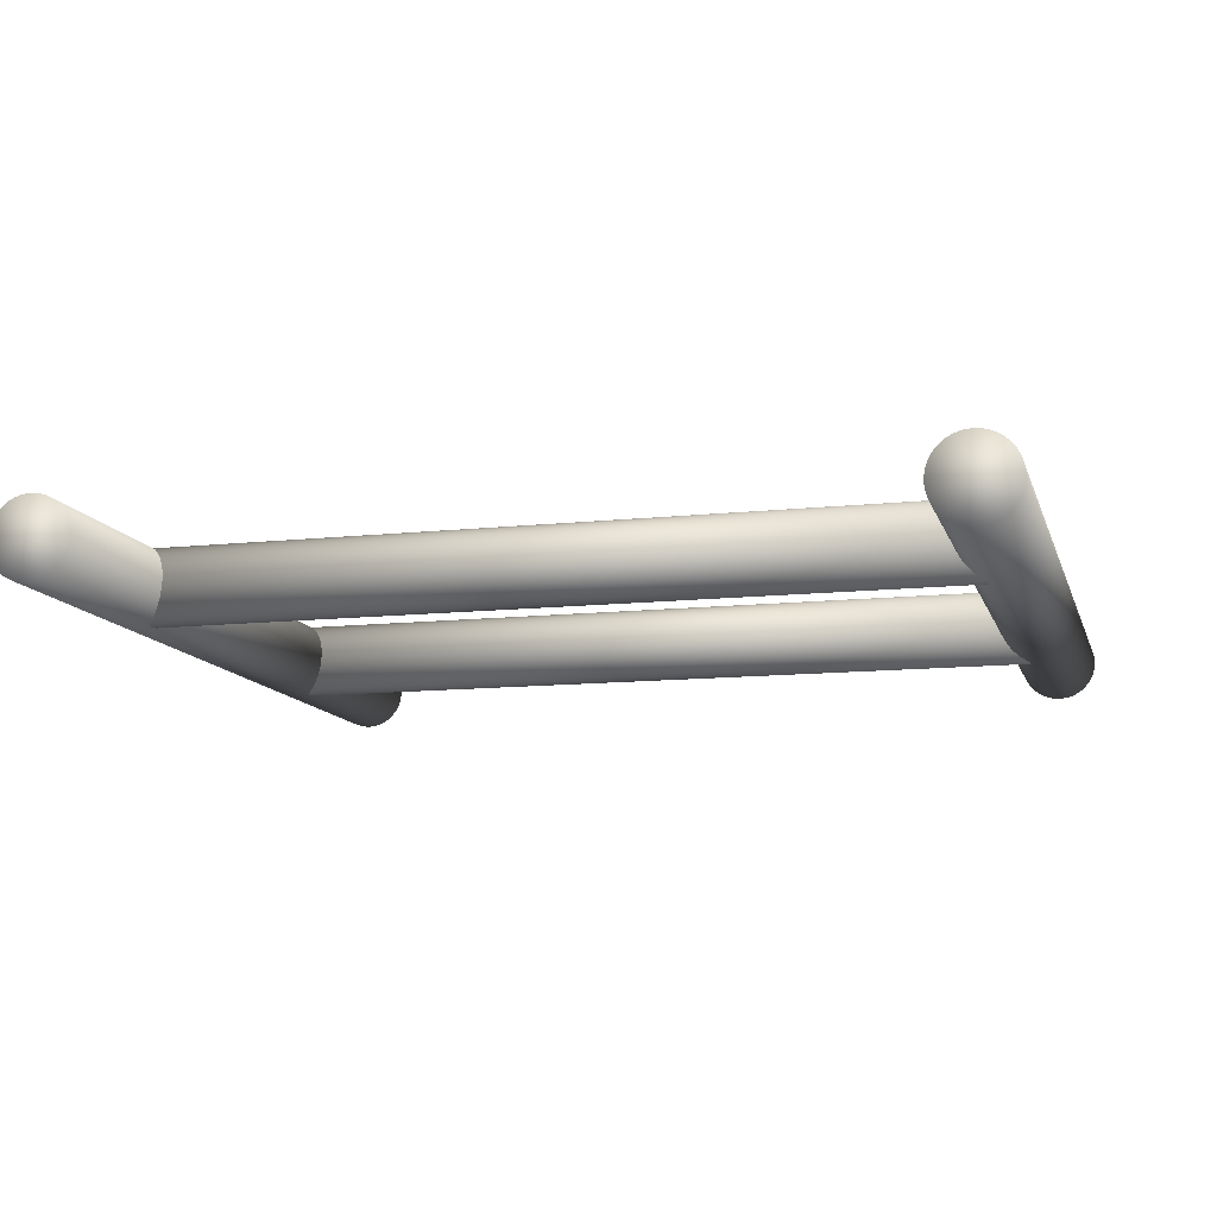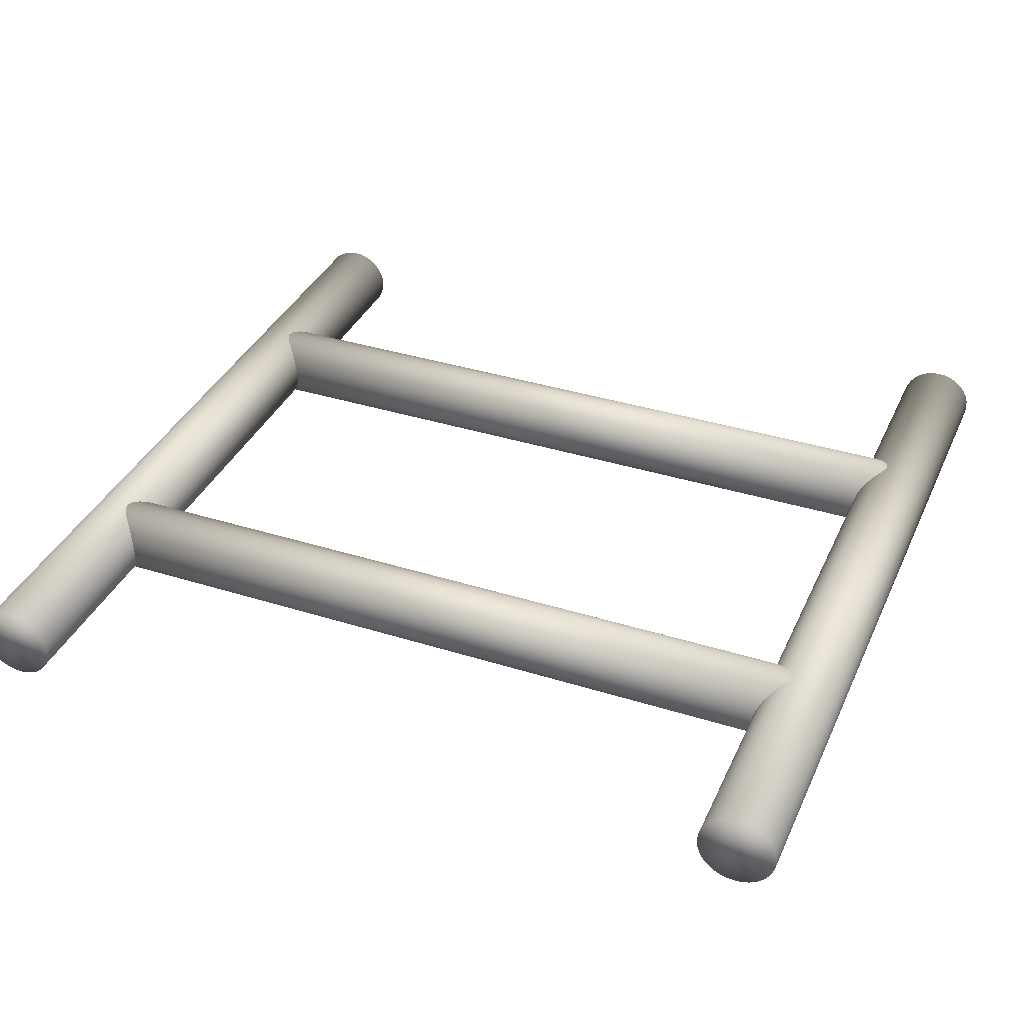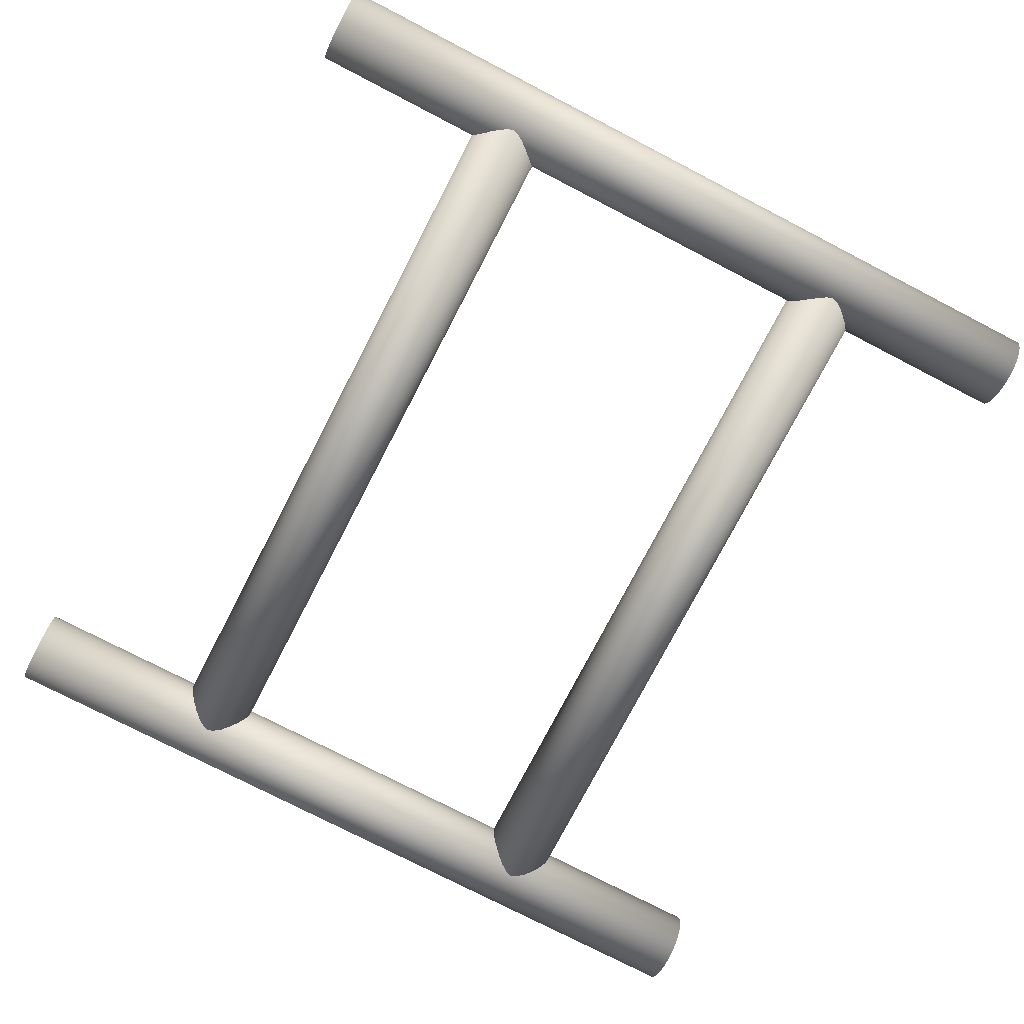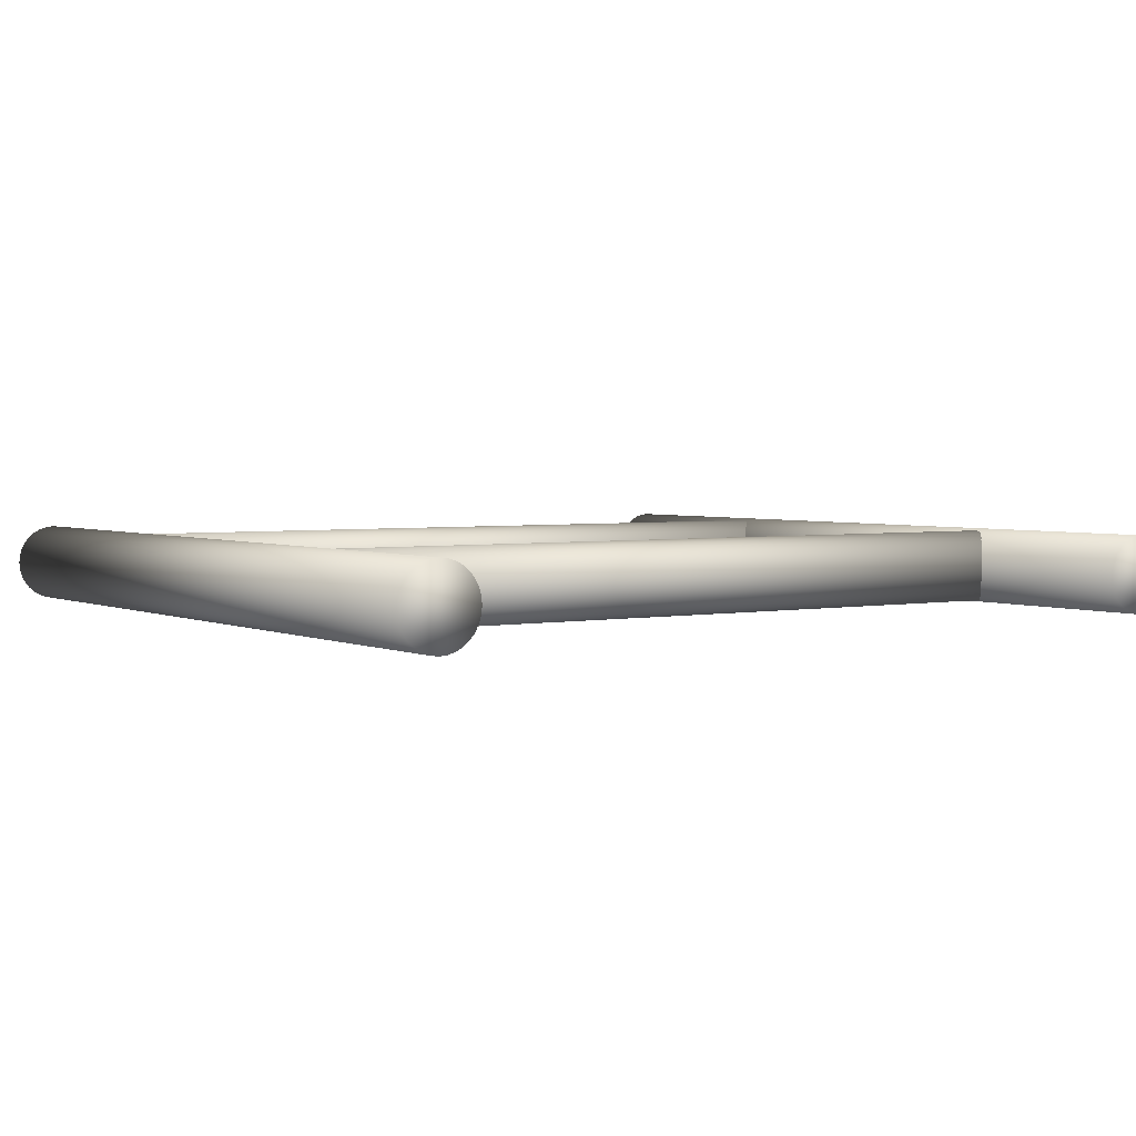
<metadata>
{"format":"obj","ext":"obj","renderer":"f3d","projection":"perspective","resolution":1024,"background":"white","views":[{"elev":-11.5,"azim":-165.3,"up":"+Y"},{"elev":36.5,"azim":22.3,"up":"+Y"},{"elev":-76.0,"azim":62.6,"up":"+Y"},{"elev":3.1,"azim":146.3,"up":"+Y"}]}
</metadata>
<code>
o 円柱.002
v -0.8452 0.07773 -0.4152
v 0.8452 0.07773 -0.4152
v -0.8452 0.07623 -0.4303
v 0.8452 0.07623 -0.4303
v -0.8452 0.07181 -0.4449
v 0.8452 0.07181 -0.4449
v -0.8452 0.06463 -0.4583
v 0.8452 0.06463 -0.4583
v -0.8452 0.05496 -0.4701
v 0.8452 0.05496 -0.4701
v -0.8452 0.04318 -0.4798
v 0.8452 0.04318 -0.4798
v -0.8452 0.02974 -0.487
v 0.8452 0.02974 -0.487
v -0.8452 0.01516 -0.4914
v 0.8452 0.01516 -0.4914
v -0.8452 0 -0.4929
v 0.8452 -0 -0.4929
v -0.8452 -0.01516 -0.4914
v 0.8452 -0.01516 -0.4914
v -0.8452 -0.02974 -0.487
v 0.8452 -0.02974 -0.487
v -0.8452 -0.04318 -0.4798
v 0.8452 -0.04318 -0.4798
v -0.8452 -0.05496 -0.4701
v 0.8452 -0.05496 -0.4701
v -0.8452 -0.06463 -0.4583
v 0.8452 -0.06463 -0.4583
v -0.8452 -0.07181 -0.4449
v 0.8452 -0.07181 -0.4449
v -0.8452 -0.07623 -0.4303
v 0.8452 -0.07623 -0.4303
v -0.8452 -0.07773 -0.4152
v 0.8452 -0.07773 -0.4152
v -0.8452 -0.07623 -0.4
v 0.8452 -0.07623 -0.4
v -0.8452 -0.07181 -0.3854
v 0.8452 -0.07181 -0.3854
v -0.8452 -0.06463 -0.372
v 0.8452 -0.06463 -0.372
v -0.8452 -0.05496 -0.3602
v 0.8452 -0.05496 -0.3602
v -0.8452 -0.04318 -0.3505
v 0.8452 -0.04318 -0.3505
v -0.8452 -0.02974 -0.3433
v 0.8452 -0.02974 -0.3433
v -0.8452 -0.01516 -0.3389
v 0.8452 -0.01516 -0.3389
v -0.8452 0 -0.3374
v 0.8452 -0 -0.3374
v -0.8452 0.01516 -0.3389
v 0.8452 0.01516 -0.3389
v -0.8452 0.02974 -0.3433
v 0.8452 0.02974 -0.3433
v -0.8452 0.04318 -0.3505
v 0.8452 0.04318 -0.3505
v -0.8452 0.05496 -0.3602
v 0.8452 0.05496 -0.3602
v -0.8452 0.06463 -0.372
v 0.8452 0.06463 -0.372
v -0.8452 0.07181 -0.3854
v 0.8452 0.07181 -0.3854
v -0.8452 0.07623 -0.4
v 0.8452 0.07623 -0.4
v -0.8332 0.08169 -0.8695
v -0.8332 0.08169 0.8695
v -0.8173 0.08012 -0.8695
v -0.8173 0.08012 0.8695
v -0.802 0.07548 -0.8695
v -0.802 0.07548 0.8695
v -0.7878 0.06793 -0.8695
v -0.7878 0.06793 0.8695
v -0.7754 0.05777 -0.8695
v -0.7754 0.05777 0.8695
v -0.7653 0.04539 -0.8695
v -0.7653 0.04539 0.8695
v -0.7577 0.03126 -0.8695
v -0.7577 0.03126 0.8695
v -0.7531 0.01594 -0.8695
v -0.7531 0.01594 0.8695
v -0.7515 0 -0.8695
v -0.7515 -0 0.8695
v -0.7531 -0.01594 -0.8695
v -0.7531 -0.01594 0.8695
v -0.7577 -0.03126 -0.8695
v -0.7577 -0.03126 0.8695
v -0.7653 -0.04539 -0.8695
v -0.7653 -0.04539 0.8695
v -0.7754 -0.05777 -0.8695
v -0.7754 -0.05777 0.8695
v -0.7878 -0.06793 -0.8695
v -0.7878 -0.06793 0.8695
v -0.802 -0.07548 -0.8695
v -0.802 -0.07548 0.8695
v -0.8173 -0.08012 -0.8695
v -0.8173 -0.08012 0.8695
v -0.8332 -0.08169 -0.8695
v -0.8332 -0.08169 0.8695
v -0.8492 -0.08012 -0.8695
v -0.8492 -0.08012 0.8695
v -0.8645 -0.07548 -0.8695
v -0.8645 -0.07548 0.8695
v -0.8786 -0.06793 -0.8695
v -0.8786 -0.06793 0.8695
v -0.891 -0.05777 -0.8695
v -0.891 -0.05777 0.8695
v -0.9011 -0.04539 -0.8695
v -0.9011 -0.04539 0.8695
v -0.9087 -0.03126 -0.8695
v -0.9087 -0.03126 0.8695
v -0.9133 -0.01594 -0.8695
v -0.9133 -0.01594 0.8695
v -0.9149 0 -0.8695
v -0.9149 -0 0.8695
v -0.9133 0.01594 -0.8695
v -0.9133 0.01594 0.8695
v -0.9087 0.03126 -0.8695
v -0.9087 0.03126 0.8695
v -0.9011 0.04539 -0.8695
v -0.9011 0.04539 0.8695
v -0.891 0.05777 -0.8695
v -0.891 0.05777 0.8695
v -0.8786 0.06793 -0.8695
v -0.8786 0.06793 0.8695
v -0.8645 0.07548 -0.8695
v -0.8645 0.07548 0.8695
v -0.8492 0.08012 -0.8695
v -0.8492 0.08012 0.8695
v 0.8332 0.08169 -0.8695
v 0.8332 0.08169 0.8695
v 0.8492 0.08012 -0.8695
v 0.8492 0.08012 0.8695
v 0.8645 0.07548 -0.8695
v 0.8645 0.07548 0.8695
v 0.8786 0.06793 -0.8695
v 0.8786 0.06793 0.8695
v 0.891 0.05777 -0.8695
v 0.891 0.05777 0.8695
v 0.9011 0.04539 -0.8695
v 0.9011 0.04539 0.8695
v 0.9087 0.03126 -0.8695
v 0.9087 0.03126 0.8695
v 0.9133 0.01594 -0.8695
v 0.9133 0.01594 0.8695
v 0.9149 0 -0.8695
v 0.9149 -0 0.8695
v 0.9133 -0.01594 -0.8695
v 0.9133 -0.01594 0.8695
v 0.9087 -0.03126 -0.8695
v 0.9087 -0.03126 0.8695
v 0.9011 -0.04539 -0.8695
v 0.9011 -0.04539 0.8695
v 0.891 -0.05777 -0.8695
v 0.891 -0.05777 0.8695
v 0.8786 -0.06793 -0.8695
v 0.8786 -0.06793 0.8695
v 0.8645 -0.07548 -0.8695
v 0.8645 -0.07548 0.8695
v 0.8492 -0.08012 -0.8695
v 0.8492 -0.08012 0.8695
v 0.8332 -0.08169 -0.8695
v 0.8332 -0.08169 0.8695
v 0.8173 -0.08012 -0.8695
v 0.8173 -0.08012 0.8695
v 0.802 -0.07548 -0.8695
v 0.802 -0.07548 0.8695
v 0.7878 -0.06793 -0.8695
v 0.7878 -0.06793 0.8695
v 0.7754 -0.05777 -0.8695
v 0.7754 -0.05777 0.8695
v 0.7653 -0.04539 -0.8695
v 0.7653 -0.04539 0.8695
v 0.7577 -0.03126 -0.8695
v 0.7577 -0.03126 0.8695
v 0.7531 -0.01594 -0.8695
v 0.7531 -0.01594 0.8695
v 0.7515 0 -0.8695
v 0.7515 -0 0.8695
v 0.7531 0.01594 -0.8695
v 0.7531 0.01594 0.8695
v 0.7577 0.03126 -0.8695
v 0.7577 0.03126 0.8695
v 0.7653 0.04539 -0.8695
v 0.7653 0.04539 0.8695
v 0.7754 0.05777 -0.8695
v 0.7754 0.05777 0.8695
v 0.7878 0.06793 -0.8695
v 0.7878 0.06793 0.8695
v 0.802 0.07548 -0.8695
v 0.802 0.07548 0.8695
v 0.8173 0.08012 -0.8695
v 0.8173 0.08012 0.8695
v -0.8452 0.07773 0.4152
v 0.8452 0.07773 0.4152
v -0.8452 0.07623 0.4
v 0.8452 0.07623 0.4
v -0.8452 0.07181 0.3854
v 0.8452 0.07181 0.3854
v -0.8452 0.06463 0.372
v 0.8452 0.06463 0.372
v -0.8452 0.05496 0.3602
v 0.8452 0.05496 0.3602
v -0.8452 0.04318 0.3505
v 0.8452 0.04318 0.3505
v -0.8452 0.02974 0.3433
v 0.8452 0.02974 0.3433
v -0.8452 0.01516 0.3389
v 0.8452 0.01516 0.3389
v -0.8452 0 0.3374
v 0.8452 -0 0.3374
v -0.8452 -0.01516 0.3389
v 0.8452 -0.01516 0.3389
v -0.8452 -0.02974 0.3433
v 0.8452 -0.02974 0.3433
v -0.8452 -0.04318 0.3505
v 0.8452 -0.04318 0.3505
v -0.8452 -0.05496 0.3602
v 0.8452 -0.05496 0.3602
v -0.8452 -0.06463 0.372
v 0.8452 -0.06463 0.372
v -0.8452 -0.07181 0.3854
v 0.8452 -0.07181 0.3854
v -0.8452 -0.07623 0.4
v 0.8452 -0.07623 0.4
v -0.8452 -0.07773 0.4152
v 0.8452 -0.07773 0.4152
v -0.8452 -0.07623 0.4303
v 0.8452 -0.07623 0.4303
v -0.8452 -0.07181 0.4449
v 0.8452 -0.07181 0.4449
v -0.8452 -0.06463 0.4583
v 0.8452 -0.06463 0.4583
v -0.8452 -0.05496 0.4701
v 0.8452 -0.05496 0.4701
v -0.8452 -0.04318 0.4798
v 0.8452 -0.04318 0.4798
v -0.8452 -0.02974 0.487
v 0.8452 -0.02974 0.487
v -0.8452 -0.01516 0.4914
v 0.8452 -0.01516 0.4914
v -0.8452 0 0.4929
v 0.8452 -0 0.4929
v -0.8452 0.01516 0.4914
v 0.8452 0.01516 0.4914
v -0.8452 0.02974 0.487
v 0.8452 0.02974 0.487
v -0.8452 0.04318 0.4798
v 0.8452 0.04318 0.4798
v -0.8452 0.05496 0.4701
v 0.8452 0.05496 0.4701
v -0.8452 0.06463 0.4583
v 0.8452 0.06463 0.4583
v -0.8452 0.07181 0.4449
v 0.8452 0.07181 0.4449
v -0.8452 0.07623 0.4303
v 0.8452 0.07623 0.4303
f 2 3 1
f 4 5 3
f 6 7 5
f 8 9 7
f 10 11 9
f 12 13 11
f 14 15 13
f 16 17 15
f 18 19 17
f 20 21 19
f 22 23 21
f 24 25 23
f 26 27 25
f 28 29 27
f 29 32 31
f 32 33 31
f 34 35 33
f 36 37 35
f 38 39 37
f 40 41 39
f 42 43 41
f 44 45 43
f 46 47 45
f 48 49 47
f 50 51 49
f 52 53 51
f 54 55 53
f 56 57 55
f 58 59 57
f 60 61 59
f 38 22 6
f 62 63 61
f 64 1 63
f 31 47 63
f 66 67 65
f 68 69 67
f 70 71 69
f 72 73 71
f 74 75 73
f 76 77 75
f 78 79 77
f 80 81 79
f 82 83 81
f 84 85 83
f 86 87 85
f 88 89 87
f 90 91 89
f 92 93 91
f 94 95 93
f 96 97 95
f 98 99 97
f 100 101 99
f 102 103 101
f 104 105 103
f 105 108 107
f 108 109 107
f 110 111 109
f 112 113 111
f 114 115 113
f 116 117 115
f 118 119 117
f 119 122 121
f 122 123 121
f 124 125 123
f 102 86 70
f 126 127 125
f 128 65 127
f 95 111 127
f 130 131 129
f 132 133 131
f 134 135 133
f 136 137 135
f 138 139 137
f 140 141 139
f 142 143 141
f 144 145 143
f 146 147 145
f 148 149 147
f 150 151 149
f 152 153 151
f 154 155 153
f 156 157 155
f 158 159 157
f 160 161 159
f 162 163 161
f 164 165 163
f 166 167 165
f 168 169 167
f 170 171 169
f 172 173 171
f 174 175 173
f 176 177 175
f 178 179 177
f 180 181 179
f 182 183 181
f 184 185 183
f 186 187 185
f 188 189 187
f 166 150 134
f 190 191 189
f 192 129 191
f 159 175 191
f 194 195 193
f 196 197 195
f 198 199 197
f 200 201 199
f 202 203 201
f 204 205 203
f 206 207 205
f 208 209 207
f 210 211 209
f 212 213 211
f 214 215 213
f 216 217 215
f 218 219 217
f 220 221 219
f 221 224 223
f 224 225 223
f 226 227 225
f 228 229 227
f 230 231 229
f 232 233 231
f 234 235 233
f 236 237 235
f 238 239 237
f 240 241 239
f 242 243 241
f 244 245 243
f 246 247 245
f 248 249 247
f 250 251 249
f 252 253 251
f 230 214 198
f 254 255 253
f 256 193 255
f 223 239 255
f 2 4 3
f 4 6 5
f 6 8 7
f 8 10 9
f 10 12 11
f 12 14 13
f 14 16 15
f 16 18 17
f 18 20 19
f 20 22 21
f 22 24 23
f 24 26 25
f 26 28 27
f 28 30 29
f 29 30 32
f 32 34 33
f 34 36 35
f 36 38 37
f 38 40 39
f 40 42 41
f 42 44 43
f 44 46 45
f 46 48 47
f 48 50 49
f 50 52 51
f 52 54 53
f 54 56 55
f 56 58 57
f 58 60 59
f 60 62 61
f 6 4 2
f 2 64 62
f 62 60 58
f 58 56 54
f 54 52 50
f 50 48 46
f 46 44 42
f 42 40 38
f 38 36 34
f 34 32 30
f 30 28 26
f 26 24 22
f 22 20 18
f 18 16 14
f 14 12 10
f 10 8 6
f 6 2 62
f 62 58 54
f 54 50 46
f 46 42 38
f 38 34 30
f 30 26 22
f 22 18 14
f 14 10 6
f 6 62 54
f 54 46 38
f 38 30 22
f 22 14 6
f 6 54 38
f 62 64 63
f 64 2 1
f 63 1 3
f 3 5 7
f 7 9 11
f 11 13 15
f 15 17 19
f 19 21 23
f 23 25 27
f 27 29 31
f 31 33 35
f 35 37 39
f 39 41 43
f 43 45 47
f 47 49 51
f 51 53 55
f 55 57 59
f 59 61 63
f 63 3 7
f 7 11 15
f 15 19 23
f 23 27 31
f 31 35 39
f 39 43 47
f 47 51 55
f 55 59 63
f 63 7 15
f 15 23 31
f 31 39 47
f 47 55 63
f 63 15 31
f 66 68 67
f 68 70 69
f 70 72 71
f 72 74 73
f 74 76 75
f 76 78 77
f 78 80 79
f 80 82 81
f 82 84 83
f 84 86 85
f 86 88 87
f 88 90 89
f 90 92 91
f 92 94 93
f 94 96 95
f 96 98 97
f 98 100 99
f 100 102 101
f 102 104 103
f 104 106 105
f 105 106 108
f 108 110 109
f 110 112 111
f 112 114 113
f 114 116 115
f 116 118 117
f 118 120 119
f 119 120 122
f 122 124 123
f 124 126 125
f 70 68 66
f 66 128 126
f 126 124 122
f 122 120 118
f 118 116 114
f 114 112 110
f 110 108 106
f 106 104 102
f 102 100 98
f 98 96 94
f 94 92 90
f 90 88 86
f 86 84 82
f 82 80 78
f 78 76 74
f 74 72 70
f 70 66 126
f 126 122 118
f 118 114 110
f 110 106 102
f 102 98 94
f 94 90 86
f 86 82 78
f 78 74 70
f 70 126 118
f 118 110 102
f 102 94 86
f 86 78 70
f 70 118 102
f 126 128 127
f 128 66 65
f 127 65 67
f 67 69 71
f 71 73 75
f 75 77 79
f 79 81 83
f 83 85 87
f 87 89 91
f 91 93 95
f 95 97 99
f 99 101 103
f 103 105 107
f 107 109 111
f 111 113 115
f 115 117 119
f 119 121 123
f 123 125 127
f 127 67 71
f 71 75 79
f 79 83 87
f 87 91 95
f 95 99 103
f 103 107 111
f 111 115 119
f 119 123 127
f 127 71 79
f 79 87 95
f 95 103 111
f 111 119 127
f 127 79 95
f 130 132 131
f 132 134 133
f 134 136 135
f 136 138 137
f 138 140 139
f 140 142 141
f 142 144 143
f 144 146 145
f 146 148 147
f 148 150 149
f 150 152 151
f 152 154 153
f 154 156 155
f 156 158 157
f 158 160 159
f 160 162 161
f 162 164 163
f 164 166 165
f 166 168 167
f 168 170 169
f 170 172 171
f 172 174 173
f 174 176 175
f 176 178 177
f 178 180 179
f 180 182 181
f 182 184 183
f 184 186 185
f 186 188 187
f 188 190 189
f 134 132 130
f 130 192 190
f 190 188 186
f 186 184 182
f 182 180 178
f 178 176 174
f 174 172 170
f 170 168 166
f 166 164 162
f 162 160 158
f 158 156 154
f 154 152 150
f 150 148 146
f 146 144 142
f 142 140 138
f 138 136 134
f 134 130 190
f 190 186 182
f 182 178 174
f 174 170 166
f 166 162 158
f 158 154 150
f 150 146 142
f 142 138 134
f 134 190 182
f 182 174 166
f 166 158 150
f 150 142 134
f 134 182 166
f 190 192 191
f 192 130 129
f 191 129 131
f 131 133 135
f 135 137 139
f 139 141 143
f 143 145 147
f 147 149 151
f 151 153 155
f 155 157 159
f 159 161 163
f 163 165 167
f 167 169 171
f 171 173 175
f 175 177 179
f 179 181 183
f 183 185 187
f 187 189 191
f 191 131 135
f 135 139 143
f 143 147 151
f 151 155 159
f 159 163 167
f 167 171 175
f 175 179 183
f 183 187 191
f 191 135 143
f 143 151 159
f 159 167 175
f 175 183 191
f 191 143 159
f 194 196 195
f 196 198 197
f 198 200 199
f 200 202 201
f 202 204 203
f 204 206 205
f 206 208 207
f 208 210 209
f 210 212 211
f 212 214 213
f 214 216 215
f 216 218 217
f 218 220 219
f 220 222 221
f 221 222 224
f 224 226 225
f 226 228 227
f 228 230 229
f 230 232 231
f 232 234 233
f 234 236 235
f 236 238 237
f 238 240 239
f 240 242 241
f 242 244 243
f 244 246 245
f 246 248 247
f 248 250 249
f 250 252 251
f 252 254 253
f 198 196 194
f 194 256 254
f 254 252 250
f 250 248 246
f 246 244 242
f 242 240 238
f 238 236 234
f 234 232 230
f 230 228 226
f 226 224 222
f 222 220 218
f 218 216 214
f 214 212 210
f 210 208 206
f 206 204 202
f 202 200 198
f 198 194 254
f 254 250 246
f 246 242 238
f 238 234 230
f 230 226 222
f 222 218 214
f 214 210 206
f 206 202 198
f 198 254 246
f 246 238 230
f 230 222 214
f 214 206 198
f 198 246 230
f 254 256 255
f 256 194 193
f 255 193 195
f 195 197 199
f 199 201 203
f 203 205 207
f 207 209 211
f 211 213 215
f 215 217 219
f 219 221 223
f 223 225 227
f 227 229 231
f 231 233 235
f 235 237 239
f 239 241 243
f 243 245 247
f 247 249 251
f 251 253 255
f 255 195 199
f 199 203 207
f 207 211 215
f 215 219 223
f 223 227 231
f 231 235 239
f 239 243 247
f 247 251 255
f 255 199 207
f 207 215 223
f 223 231 239
f 239 247 255
f 255 207 223

</code>
